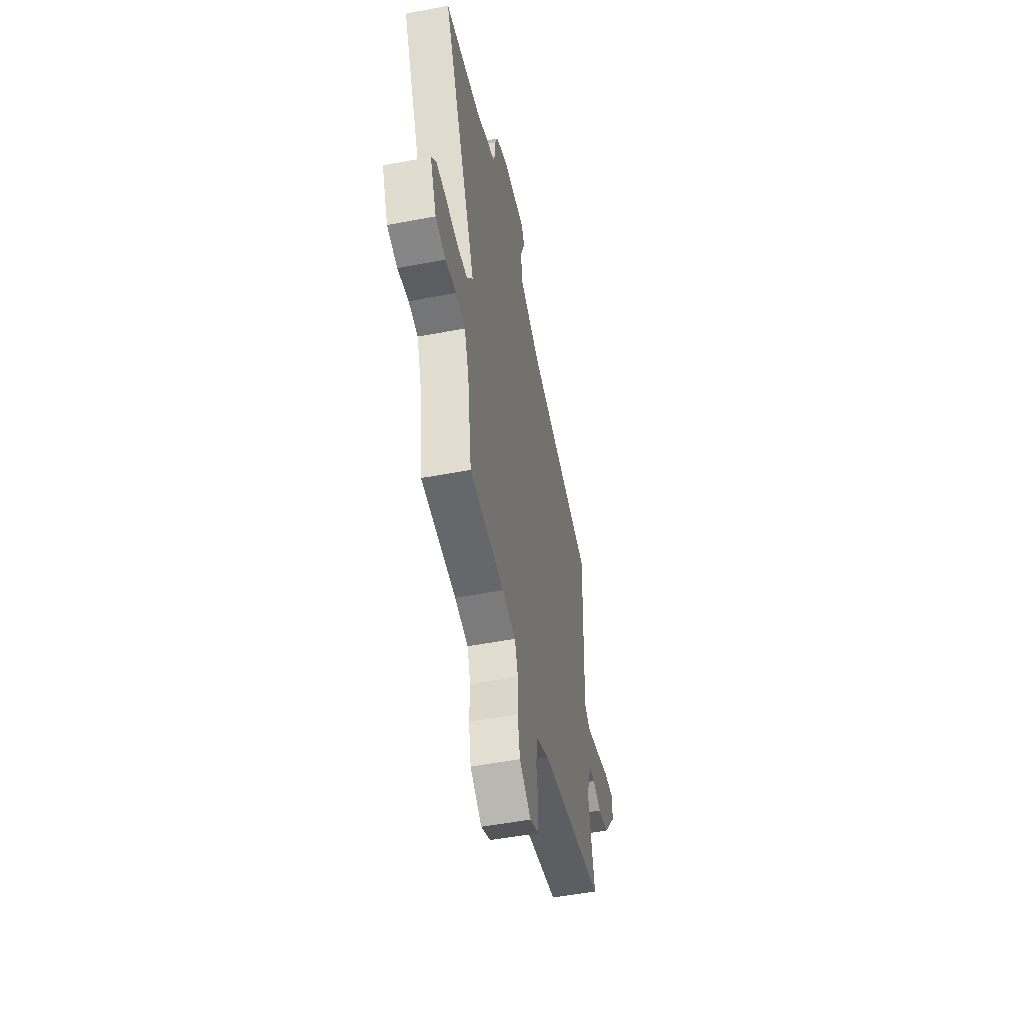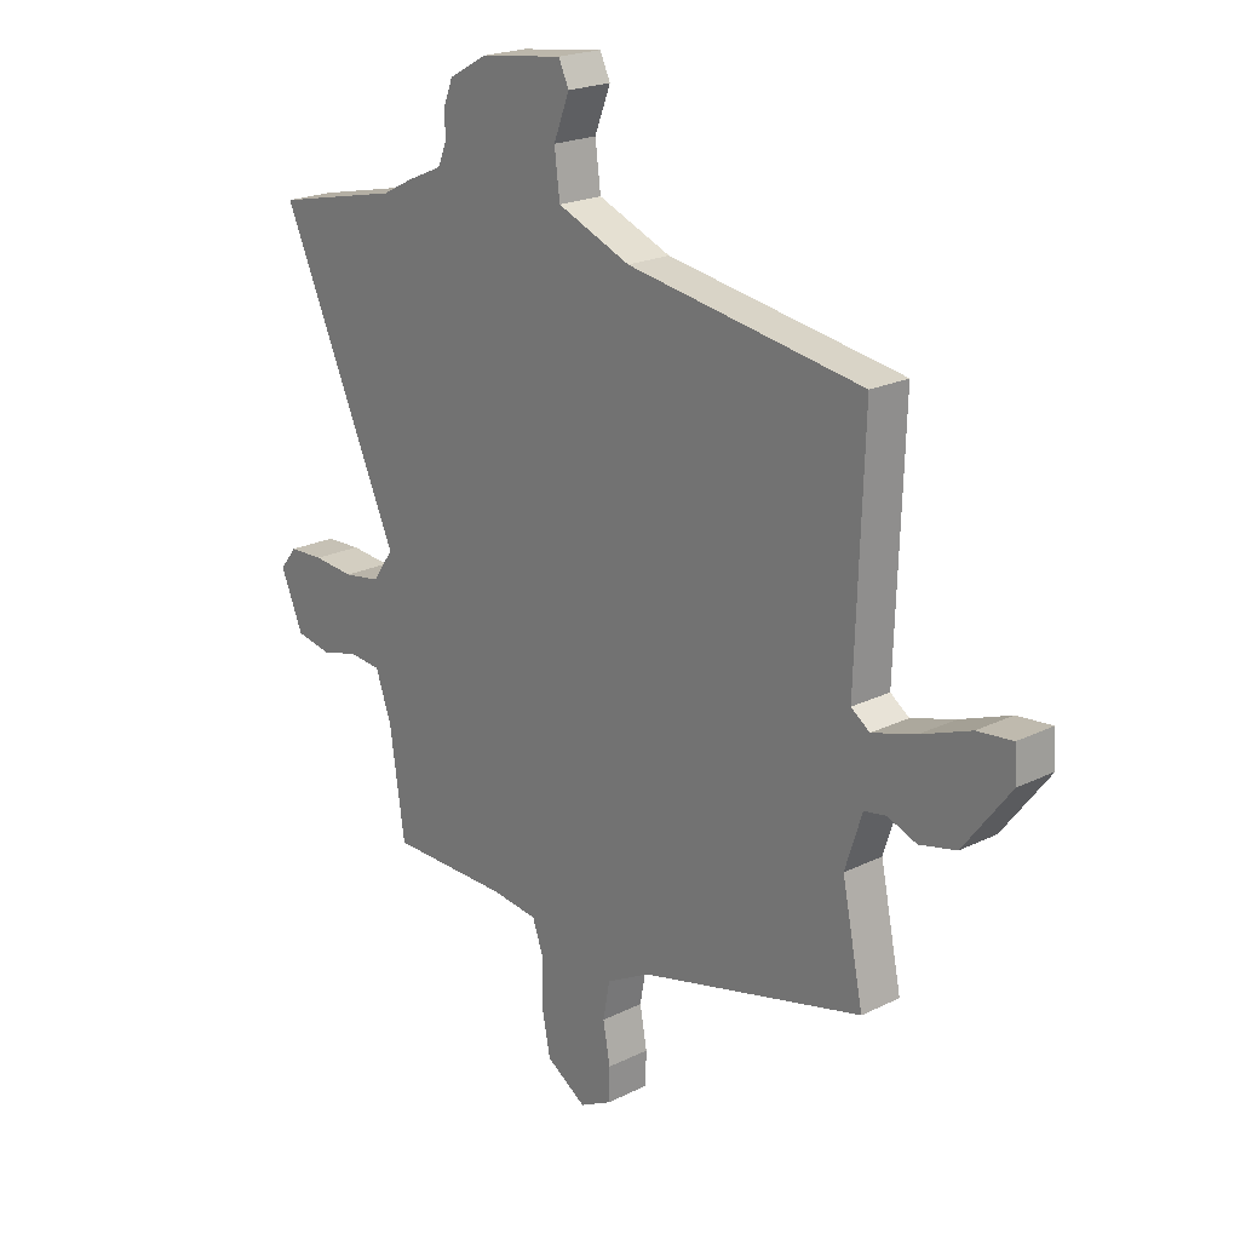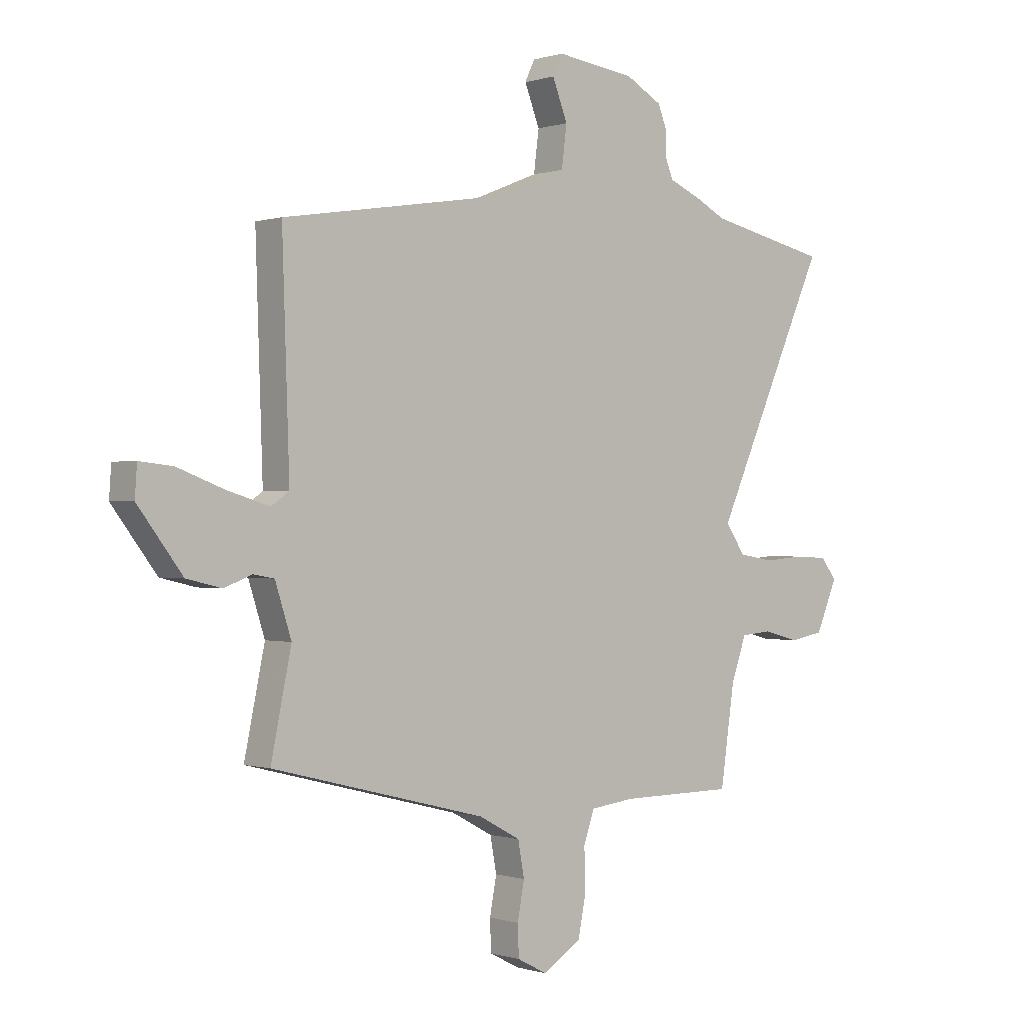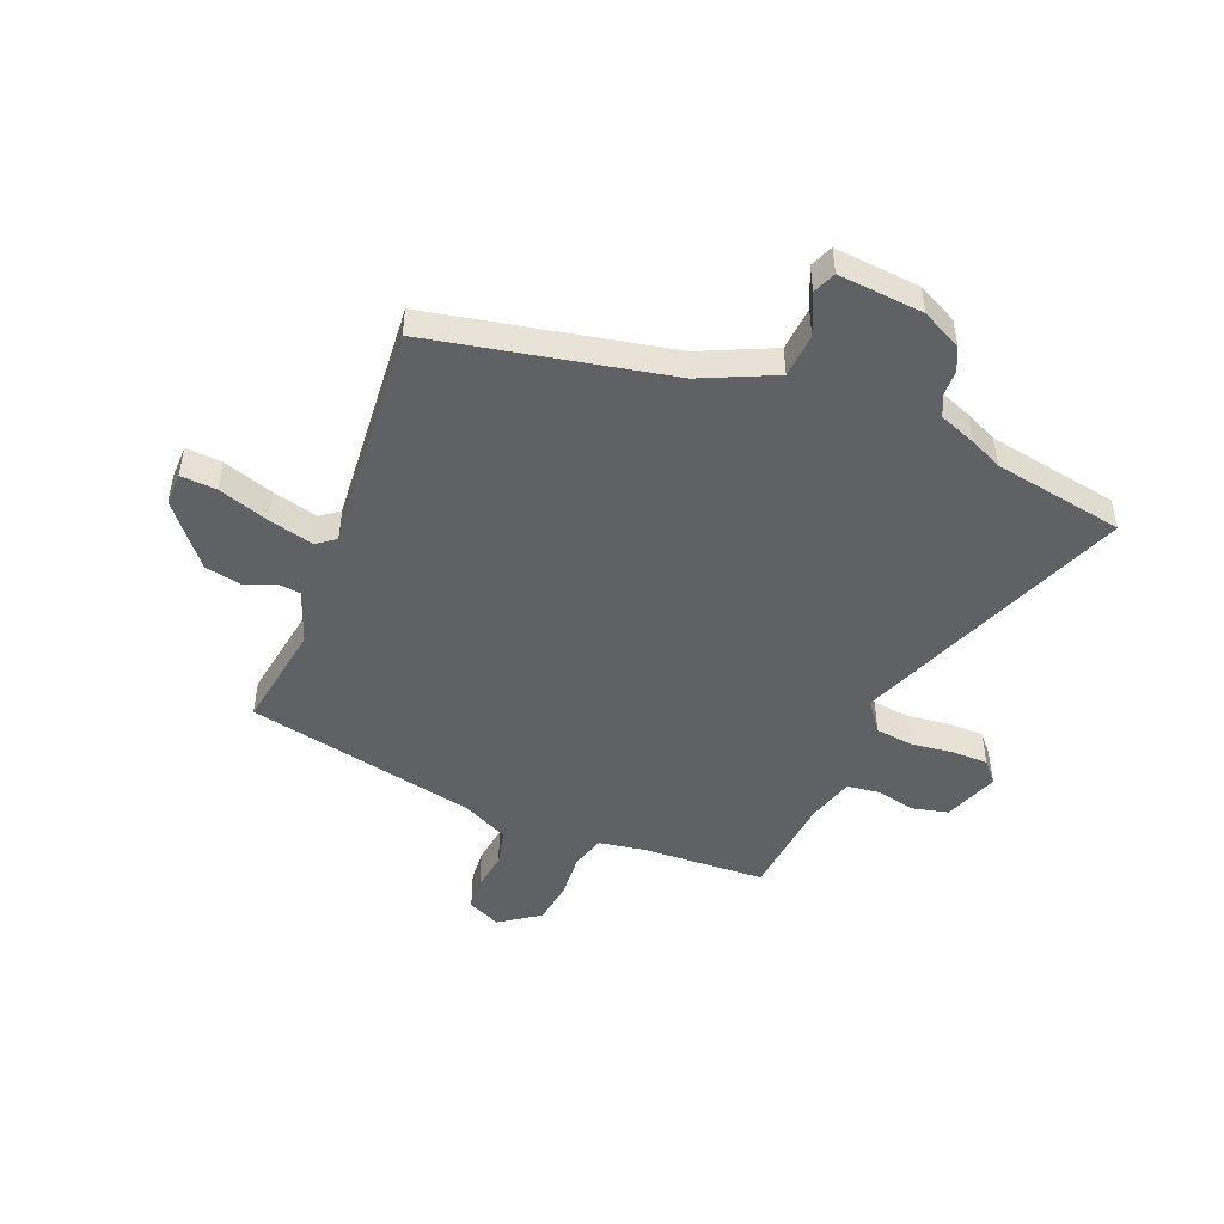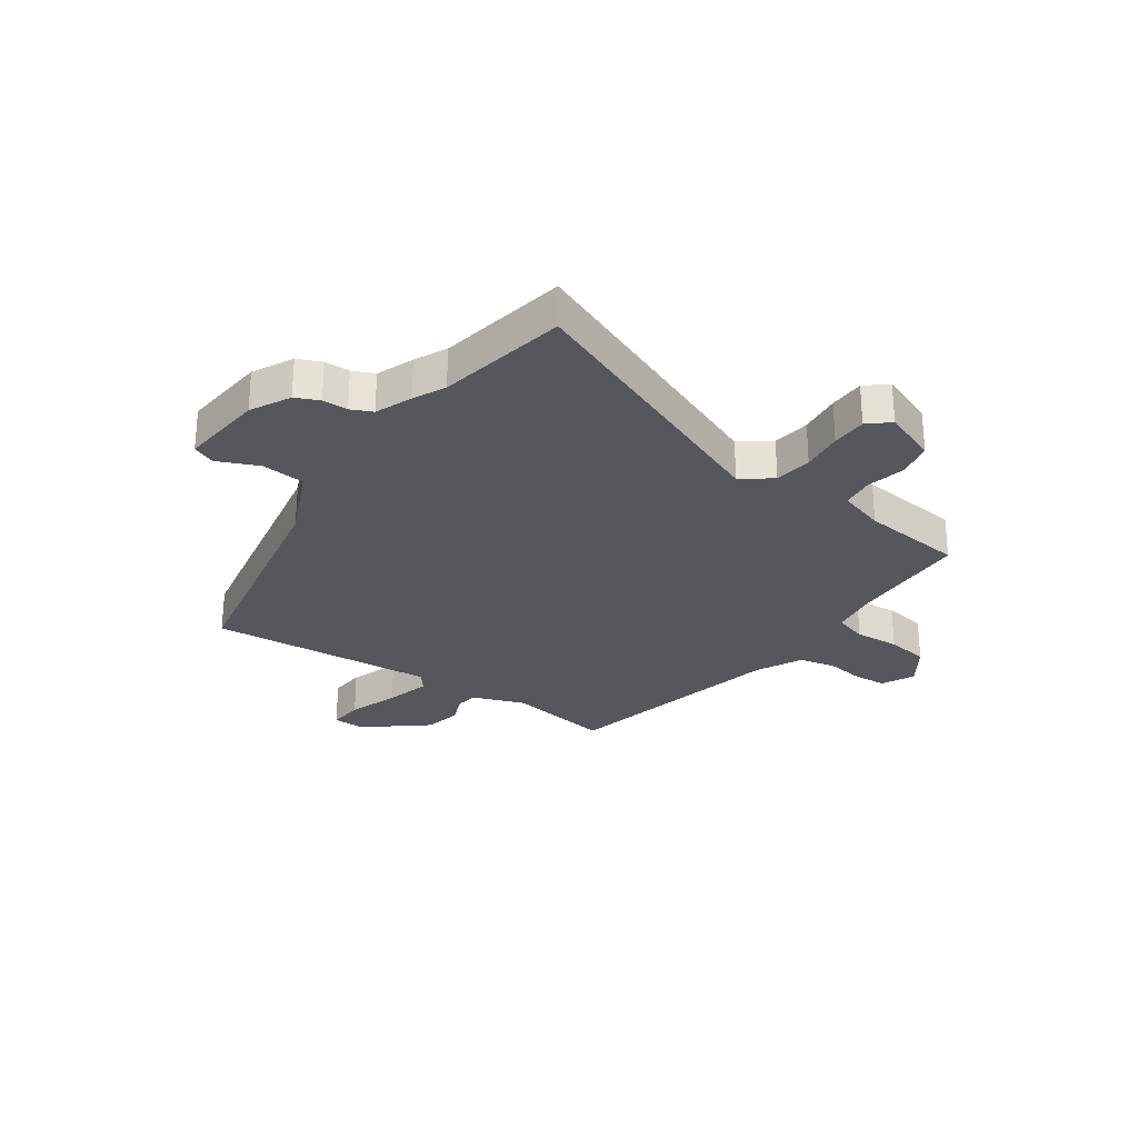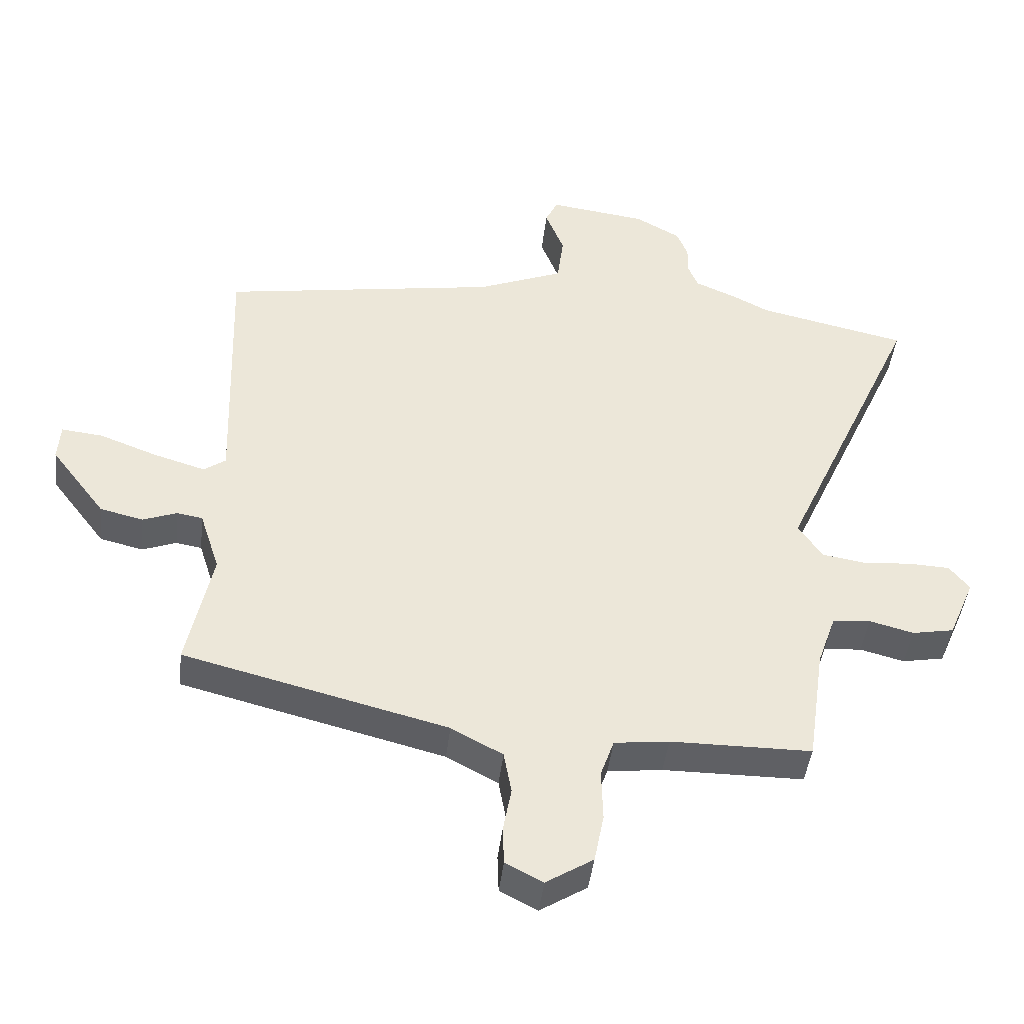
<metadata>
{"format":"obj","ext":"obj","renderer":"f3d","projection":"perspective","resolution":1024,"background":"white","views":[{"elev":-52.0,"azim":101.6,"up":"+Z"},{"elev":21.2,"azim":-131.3,"up":"+Z"},{"elev":-0.1,"azim":-40.6,"up":"+Z"},{"elev":-48.5,"azim":-19.4,"up":"+Y"},{"elev":-27.6,"azim":57.1,"up":"+Y"},{"elev":-43.6,"azim":-6.5,"up":"+Z"}]}
</metadata>
<code>
v -0.497 0.07 -0.39
v -0.458 0.07 -0.202
v -0.489 0.07 -0.106
v -0.529 0.07 -0.099
v -0.582 0.07 -0.119
v -0.649 0.07 -0.103
v -0.734 0.07 0.009
v -0.73 0.07 0.067
v -0.666 0.07 0.06
v -0.576 0.07 0.026
v -0.496 0.07 0.002
v -0.462 0.07 0.026
v -0.476 0.07 0.437
v -0.046 0.07 0.505
v 0.088 0.07 0.559
v 0.098 0.07 0.637
v 0.069 0.07 0.711
v 0.088 0.07 0.751
v 0.24 0.07 0.731
v 0.31 0.07 0.692
v 0.327 0.07 0.649
v 0.326 0.07 0.604
v 0.342 0.07 0.565
v 0.407 0.07 0.537
v 0.463 0.07 0.508
v 0.695 0.07 0.457
v 0.477 0.07 -0.025
v 0.515 0.07 -0.08
v 0.583 0.07 -0.091
v 0.658 0.07 -0.085
v 0.722 0.07 -0.088
v 0.753 0.07 -0.127
v 0.712 0.07 -0.223
v 0.647 0.07 -0.235
v 0.578 0.07 -0.217
v 0.519 0.07 -0.222
v 0.49 0.07 -0.304
v 0.463 0.07 -0.489
v 0.244 0.07 -0.49
v 0.159 0.07 -0.5
v 0.138 0.07 -0.559
v 0.14 0.07 -0.64
v 0.125 0.07 -0.716
v 0.052 0.07 -0.762
v -0.006 0.07 -0.732
v -0.008 0.07 -0.673
v 0.005 0.07 -0.603
v -0.007 0.07 -0.537
v -0.087 0.07 -0.494
v -0.497 0 -0.39
v -0.458 0 -0.202
v -0.489 0 -0.106
v -0.529 0 -0.099
v -0.582 0 -0.119
v -0.649 0 -0.103
v -0.734 0 0.009
v -0.73 0 0.067
v -0.666 0 0.06
v -0.576 0 0.026
v -0.496 0 0.002
v -0.462 0 0.026
v -0.476 0 0.437
v -0.046 0 0.505
v 0.088 0 0.559
v 0.098 0 0.637
v 0.069 0 0.711
v 0.088 0 0.751
v 0.24 0 0.731
v 0.31 0 0.692
v 0.327 0 0.649
v 0.326 0 0.604
v 0.342 0 0.565
v 0.407 0 0.537
v 0.463 0 0.508
v 0.695 0 0.457
v 0.477 0 -0.025
v 0.515 0 -0.08
v 0.583 0 -0.091
v 0.658 0 -0.085
v 0.722 0 -0.088
v 0.753 0 -0.127
v 0.712 0 -0.223
v 0.647 0 -0.235
v 0.578 0 -0.217
v 0.519 0 -0.222
v 0.49 0 -0.304
v 0.463 0 -0.489
v 0.244 0 -0.49
v 0.159 0 -0.5
v 0.138 0 -0.559
v 0.14 0 -0.64
v 0.125 0 -0.716
v 0.052 0 -0.762
v -0.006 0 -0.732
v -0.008 0 -0.673
v 0.005 0 -0.603
v -0.007 0 -0.537
v -0.087 0 -0.494
f 44 45 46 47
f 44 47 48
f 41 42 43 44
f 40 41 44 48
f 37 38 39
f 36 37 39 40
f 32 33 34 35
f 32 35 36
f 29 30 31 32
f 28 29 32 36
f 27 28 36 40
f 25 26 27 40
f 23 24 25 40
f 19 20 21 22
f 16 17 18 19
f 15 16 19 22
f 14 15 22 23
f 12 13 14 23
f 7 8 9 10
f 7 10 11
f 4 5 6 7
f 3 4 7 11
f 2 3 11 12
f 49 1 2
f 23 40 48 49
f 2 12 23 49
f 96 95 94 93
f 97 96 93
f 93 92 91 90
f 97 93 90 89
f 88 87 86
f 89 88 86 85
f 84 83 82 81
f 85 84 81
f 81 80 79 78
f 85 81 78 77
f 89 85 77 76
f 89 76 75 74
f 89 74 73 72
f 71 70 69 68
f 68 67 66 65
f 71 68 65 64
f 72 71 64 63
f 72 63 62 61
f 59 58 57 56
f 60 59 56
f 56 55 54 53
f 60 56 53 52
f 61 60 52 51
f 51 50 98
f 98 97 89 72
f 98 72 61 51
f 1 50 51 2
f 2 51 52 3
f 3 52 53 4
f 4 53 54 5
f 5 54 55 6
f 6 55 56 7
f 7 56 57 8
f 8 57 58 9
f 9 58 59 10
f 10 59 60 11
f 11 60 61 12
f 12 61 62 13
f 13 62 63 14
f 14 63 64 15
f 15 64 65 16
f 16 65 66 17
f 17 66 67 18
f 18 67 68 19
f 19 68 69 20
f 20 69 70 21
f 21 70 71 22
f 22 71 72 23
f 23 72 73 24
f 24 73 74 25
f 25 74 75 26
f 26 75 76 27
f 27 76 77 28
f 28 77 78 29
f 29 78 79 30
f 30 79 80 31
f 31 80 81 32
f 32 81 82 33
f 33 82 83 34
f 34 83 84 35
f 35 84 85 36
f 36 85 86 37
f 37 86 87 38
f 38 87 88 39
f 39 88 89 40
f 40 89 90 41
f 41 90 91 42
f 42 91 92 43
f 43 92 93 44
f 44 93 94 45
f 45 94 95 46
f 46 95 96 47
f 47 96 97 48
f 48 97 98 49
f 49 98 50 1

</code>
